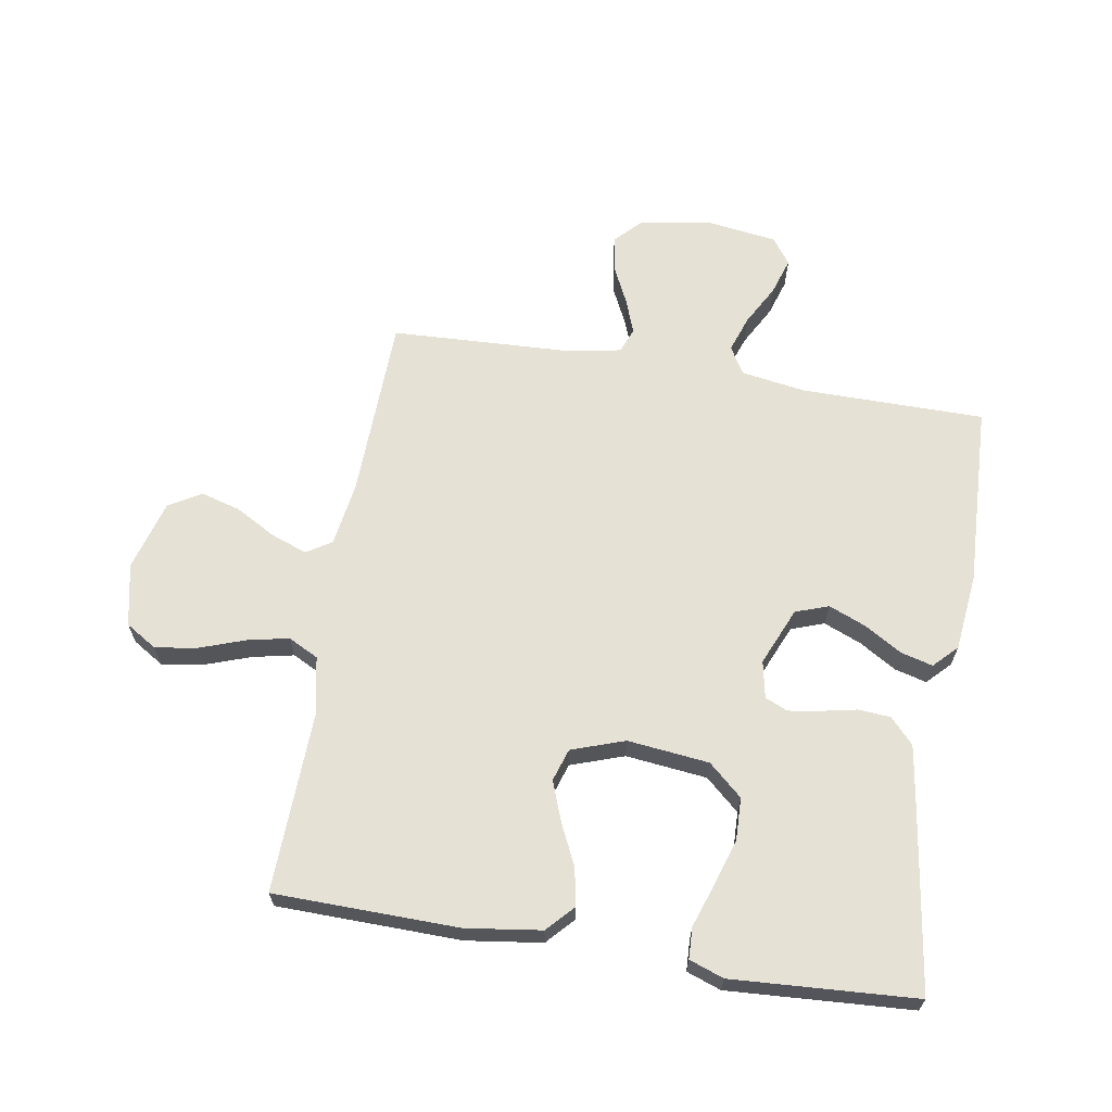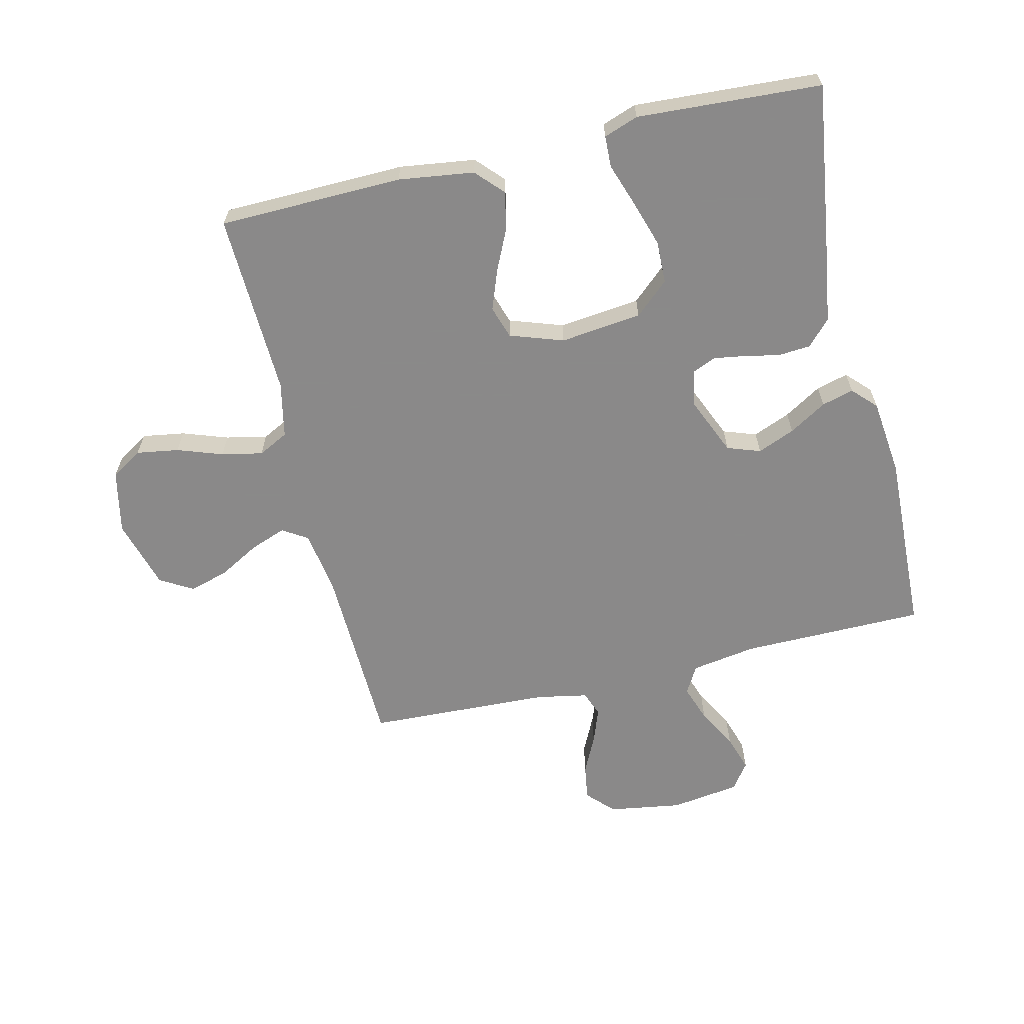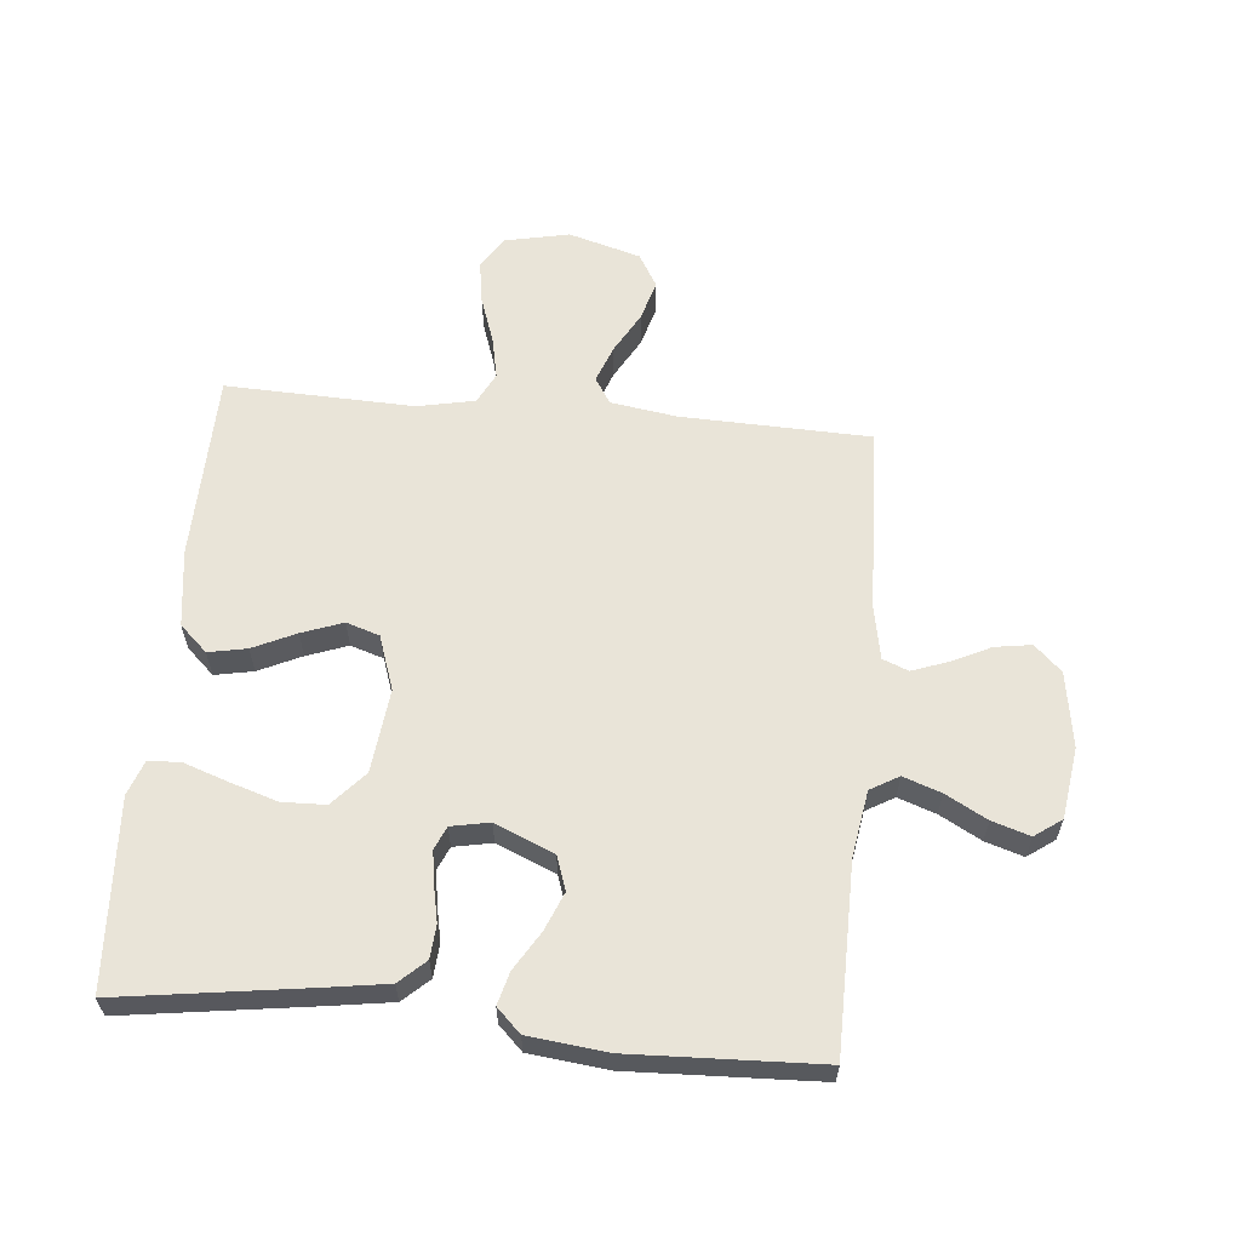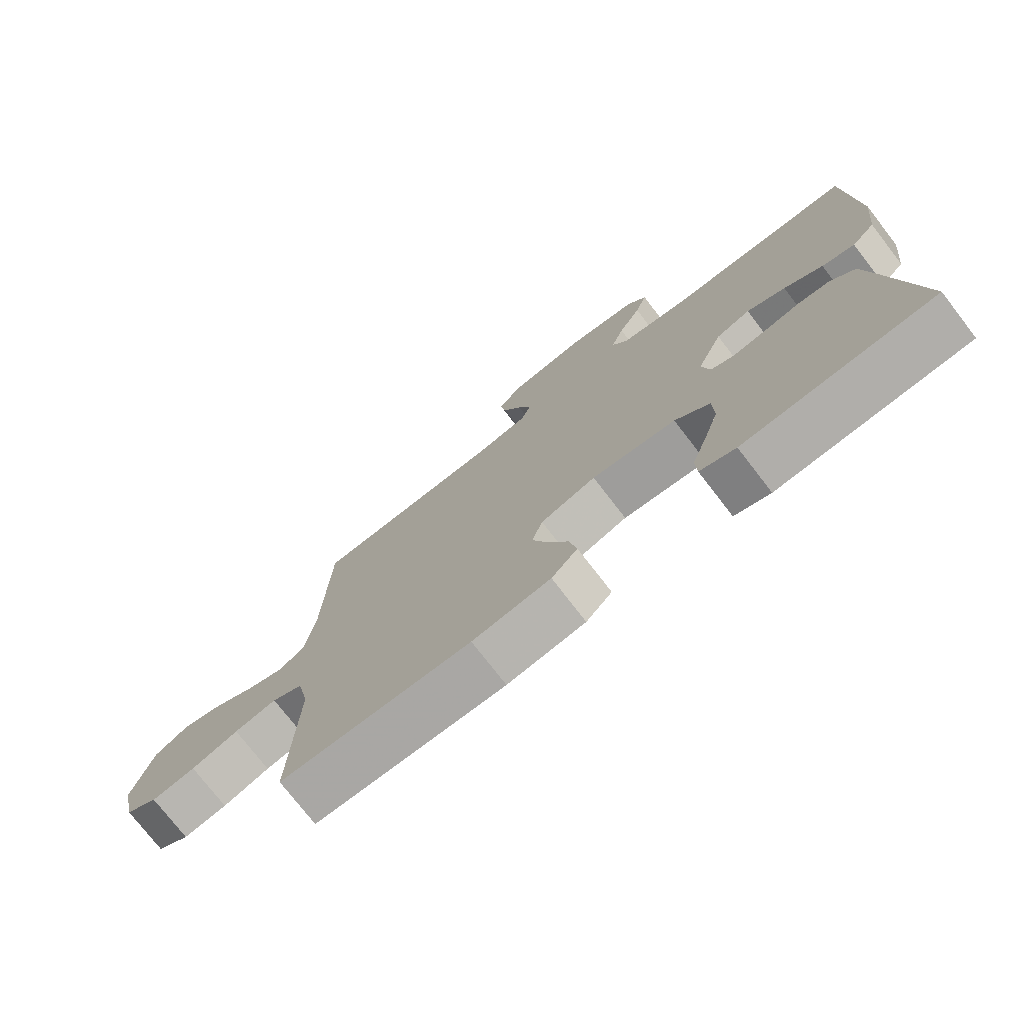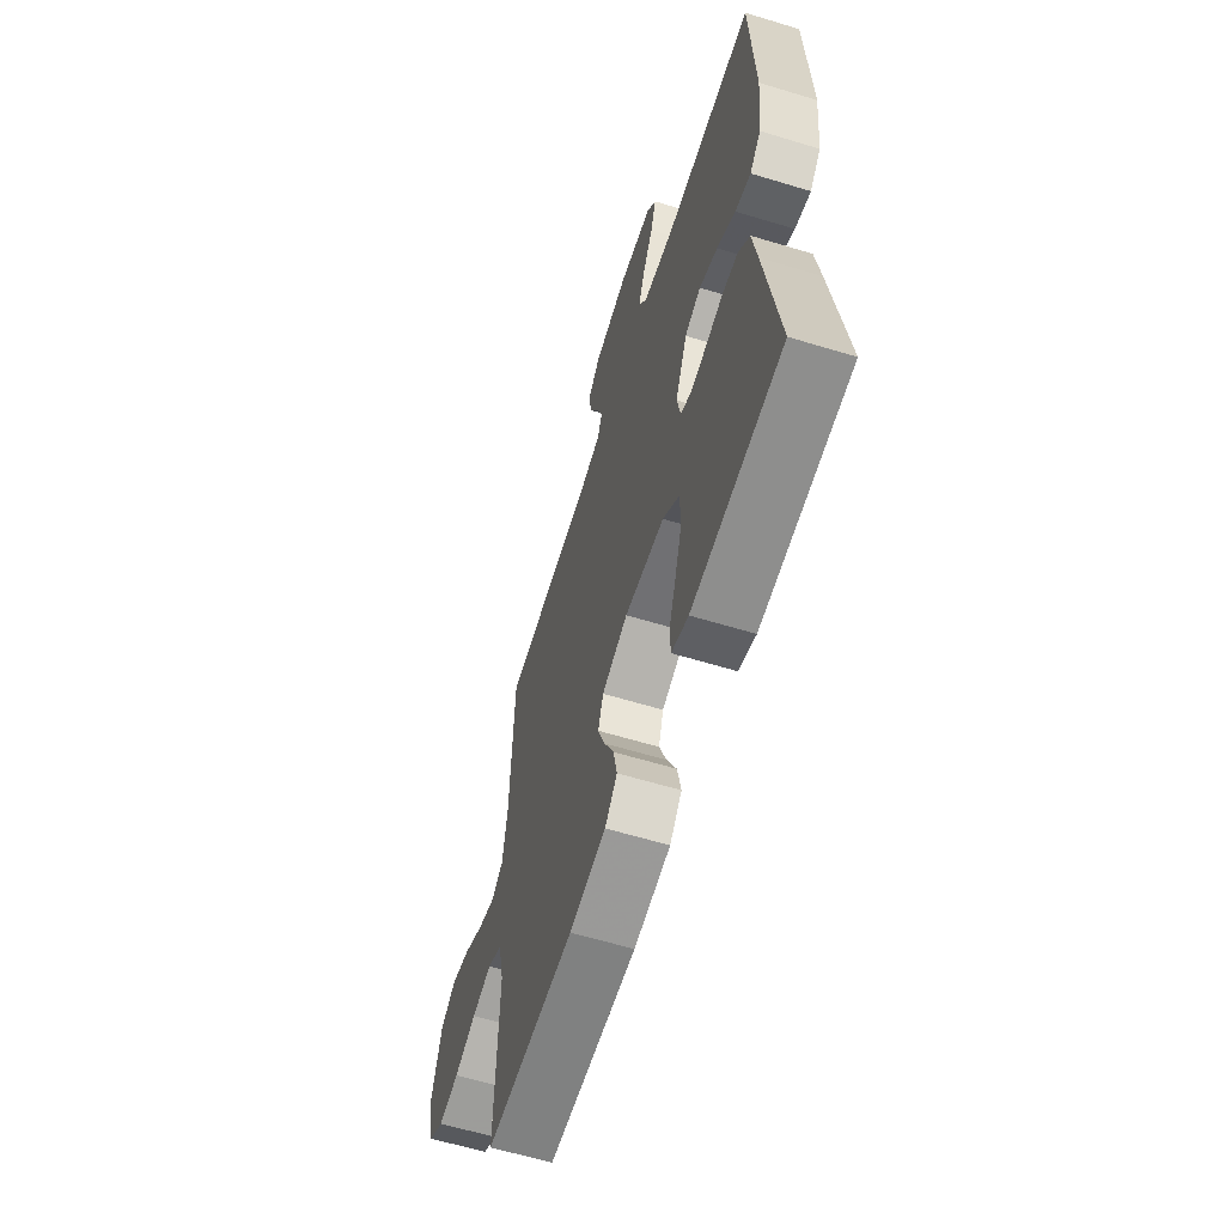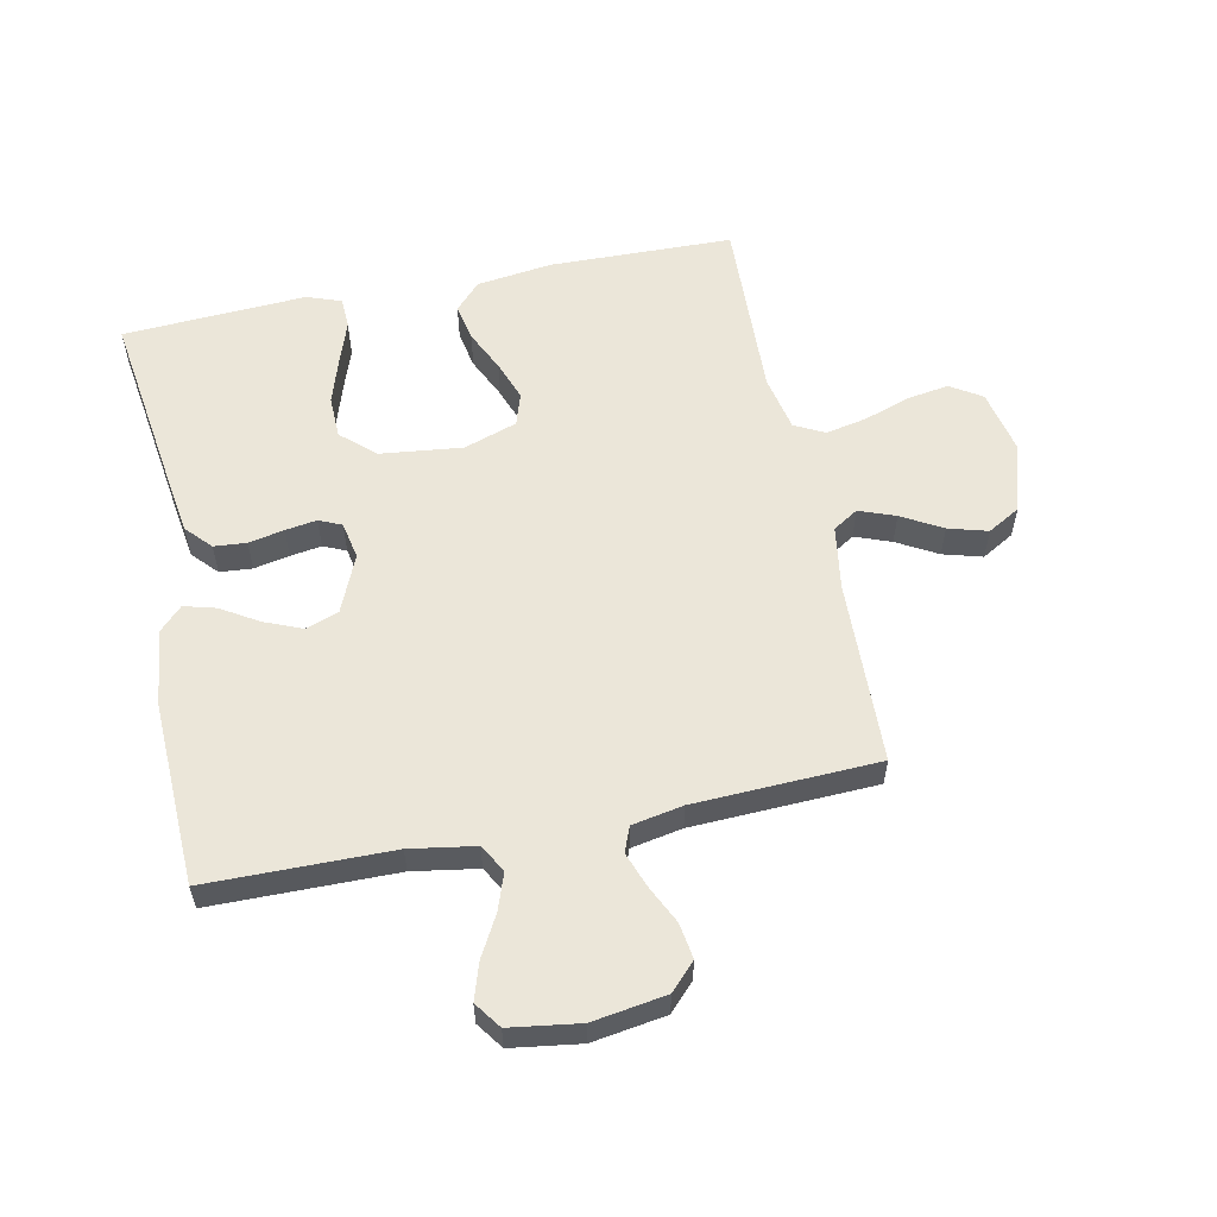
<metadata>
{"format":"obj","ext":"obj","renderer":"f3d","projection":"perspective","resolution":1024,"background":"white","views":[{"elev":64.8,"azim":-170.6,"up":"+Y"},{"elev":-63.3,"azim":-166.6,"up":"+Y"},{"elev":60.7,"azim":-84.6,"up":"+Y"},{"elev":-75.5,"azim":-142.3,"up":"+Z"},{"elev":-61.4,"azim":-107.2,"up":"+Z"},{"elev":57.2,"azim":-11.5,"up":"+Y"}]}
</metadata>
<code>
v 0.5 0.07 0.5
v 0.509 0.07 0.2
v 0.525 0.07 0.095
v 0.566 0.07 0.069
v 0.625 0.07 0.091
v 0.691 0.07 0.128
v 0.755 0.07 0.146
v 0.808 0.07 0.115
v 0.841 0.07 0
v 0.819 0.07 -0.103
v 0.768 0.07 -0.135
v 0.699 0.07 -0.124
v 0.625 0.07 -0.098
v 0.558 0.07 -0.084
v 0.509 0.07 -0.109
v 0.49 0.07 -0.2
v 0.5 0.07 -0.5
v 0.2 0.07 -0.506
v 0.077 0.07 -0.489
v 0.036 0.07 -0.445
v 0.048 0.07 -0.384
v 0.08 0.07 -0.316
v 0.104 0.07 -0.251
v 0.087 0.07 -0.198
v 0 0.07 -0.168
v -0.133 0.07 -0.183
v -0.188 0.07 -0.232
v -0.19 0.07 -0.301
v -0.166 0.07 -0.377
v -0.142 0.07 -0.447
v -0.144 0.07 -0.498
v -0.2 0.07 -0.518
v -0.5 0.07 -0.5
v -0.457 0.07 -0.2
v -0.442 0.07 -0.102
v -0.404 0.07 -0.061
v -0.351 0.07 -0.057
v -0.293 0.07 -0.069
v -0.242 0.07 -0.077
v -0.205 0.07 -0.061
v -0.193 0.07 0
v -0.233 0.07 0.094
v -0.287 0.07 0.113
v -0.348 0.07 0.088
v -0.409 0.07 0.051
v -0.461 0.07 0.037
v -0.498 0.07 0.075
v -0.512 0.07 0.2
v -0.5 0.07 0.5
v -0.2 0.07 0.502
v -0.094 0.07 0.519
v -0.068 0.07 0.564
v -0.089 0.07 0.624
v -0.125 0.07 0.69
v -0.144 0.07 0.75
v -0.113 0.07 0.793
v 0 0.07 0.809
v 0.12 0.07 0.79
v 0.161 0.07 0.747
v 0.152 0.07 0.689
v 0.122 0.07 0.627
v 0.101 0.07 0.57
v 0.117 0.07 0.529
v 0.2 0.07 0.513
v 0.5 0 0.5
v 0.509 0 0.2
v 0.525 0 0.095
v 0.566 0 0.069
v 0.625 0 0.091
v 0.691 0 0.128
v 0.755 0 0.146
v 0.808 0 0.115
v 0.841 0 0
v 0.819 0 -0.103
v 0.768 0 -0.135
v 0.699 0 -0.124
v 0.625 0 -0.098
v 0.558 0 -0.084
v 0.509 0 -0.109
v 0.49 0 -0.2
v 0.5 0 -0.5
v 0.2 0 -0.506
v 0.077 0 -0.489
v 0.036 0 -0.445
v 0.048 0 -0.384
v 0.08 0 -0.316
v 0.104 0 -0.251
v 0.087 0 -0.198
v 0 0 -0.168
v -0.133 0 -0.183
v -0.188 0 -0.232
v -0.19 0 -0.301
v -0.166 0 -0.377
v -0.142 0 -0.447
v -0.144 0 -0.498
v -0.2 0 -0.518
v -0.5 0 -0.5
v -0.457 0 -0.2
v -0.442 0 -0.102
v -0.404 0 -0.061
v -0.351 0 -0.057
v -0.293 0 -0.069
v -0.242 0 -0.077
v -0.205 0 -0.061
v -0.193 0 0
v -0.233 0 0.094
v -0.287 0 0.113
v -0.348 0 0.088
v -0.409 0 0.051
v -0.461 0 0.037
v -0.498 0 0.075
v -0.512 0 0.2
v -0.5 0 0.5
v -0.2 0 0.502
v -0.094 0 0.519
v -0.068 0 0.564
v -0.089 0 0.624
v -0.125 0 0.69
v -0.144 0 0.75
v -0.113 0 0.793
v 0 0 0.809
v 0.12 0 0.79
v 0.161 0 0.747
v 0.152 0 0.689
v 0.122 0 0.627
v 0.101 0 0.57
v 0.117 0 0.529
v 0.2 0 0.513
f 58 59 60 61
f 58 61 62
f 57 58 62
f 56 57 62 63
f 53 54 55 56
f 52 53 56 63
f 47 48 49 50
f 47 50 51
f 44 45 46 47
f 43 44 47 51
f 42 43 51 52
f 35 36 37 38
f 35 38 39
f 34 35 39
f 33 34 39 40
f 29 30 31 32
f 28 29 32 33
f 27 28 33 40
f 19 20 21 22
f 19 22 23
f 16 17 18 19
f 15 16 19 23
f 14 15 23 24
f 10 11 12 13
f 10 13 14
f 9 10 14
f 5 6 7 8
f 4 5 8 9
f 64 1 2
f 64 2 3
f 63 64 3
f 41 42 52 63
f 41 63 3
f 26 27 40 41
f 25 26 41 3
f 24 25 3 4
f 4 9 14 24
f 125 124 123 122
f 126 125 122
f 126 122 121
f 127 126 121 120
f 120 119 118 117
f 127 120 117 116
f 114 113 112 111
f 115 114 111
f 111 110 109 108
f 115 111 108 107
f 116 115 107 106
f 102 101 100 99
f 103 102 99
f 103 99 98
f 104 103 98 97
f 96 95 94 93
f 97 96 93 92
f 104 97 92 91
f 86 85 84 83
f 87 86 83
f 83 82 81 80
f 87 83 80 79
f 88 87 79 78
f 77 76 75 74
f 78 77 74
f 78 74 73
f 72 71 70 69
f 73 72 69 68
f 66 65 128
f 67 66 128
f 67 128 127
f 127 116 106 105
f 67 127 105
f 105 104 91 90
f 67 105 90 89
f 68 67 89 88
f 88 78 73 68
f 1 65 66 2
f 2 66 67 3
f 3 67 68 4
f 4 68 69 5
f 5 69 70 6
f 6 70 71 7
f 7 71 72 8
f 8 72 73 9
f 9 73 74 10
f 10 74 75 11
f 11 75 76 12
f 12 76 77 13
f 13 77 78 14
f 14 78 79 15
f 15 79 80 16
f 16 80 81 17
f 17 81 82 18
f 18 82 83 19
f 19 83 84 20
f 20 84 85 21
f 21 85 86 22
f 22 86 87 23
f 23 87 88 24
f 24 88 89 25
f 25 89 90 26
f 26 90 91 27
f 27 91 92 28
f 28 92 93 29
f 29 93 94 30
f 30 94 95 31
f 31 95 96 32
f 32 96 97 33
f 33 97 98 34
f 34 98 99 35
f 35 99 100 36
f 36 100 101 37
f 37 101 102 38
f 38 102 103 39
f 39 103 104 40
f 40 104 105 41
f 41 105 106 42
f 42 106 107 43
f 43 107 108 44
f 44 108 109 45
f 45 109 110 46
f 46 110 111 47
f 47 111 112 48
f 48 112 113 49
f 49 113 114 50
f 50 114 115 51
f 51 115 116 52
f 52 116 117 53
f 53 117 118 54
f 54 118 119 55
f 55 119 120 56
f 56 120 121 57
f 57 121 122 58
f 58 122 123 59
f 59 123 124 60
f 60 124 125 61
f 61 125 126 62
f 62 126 127 63
f 63 127 128 64
f 64 128 65 1

</code>
